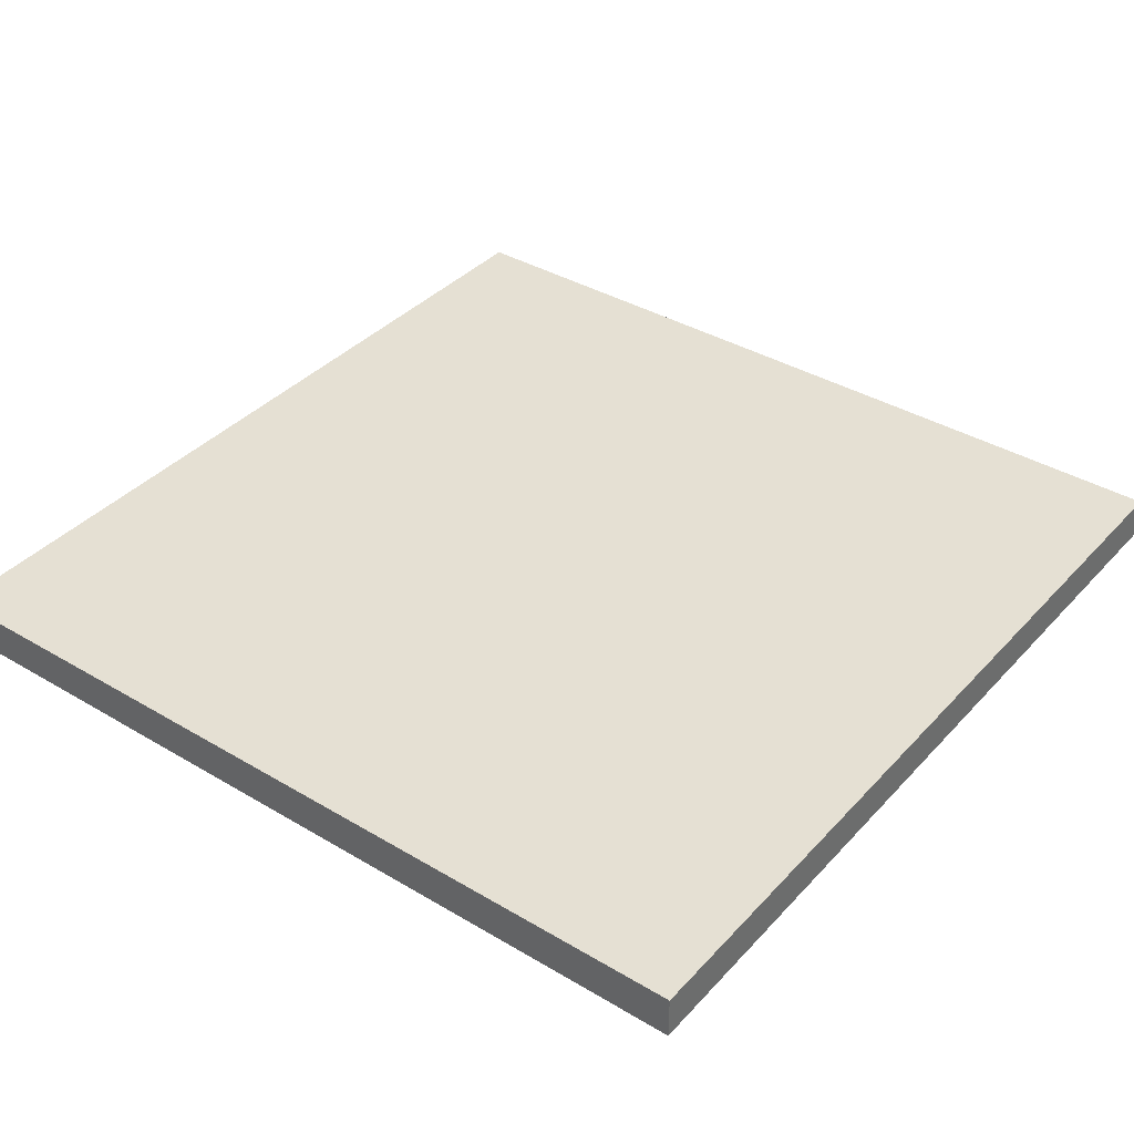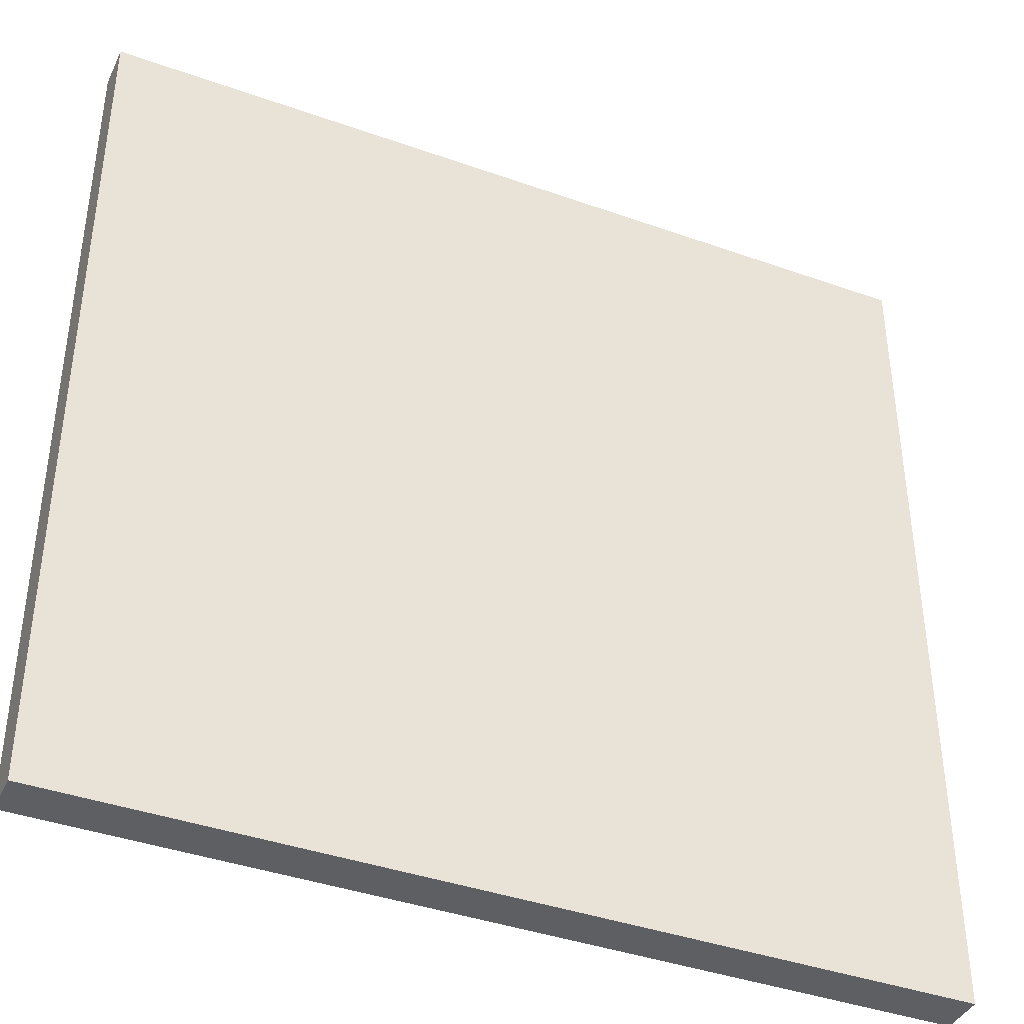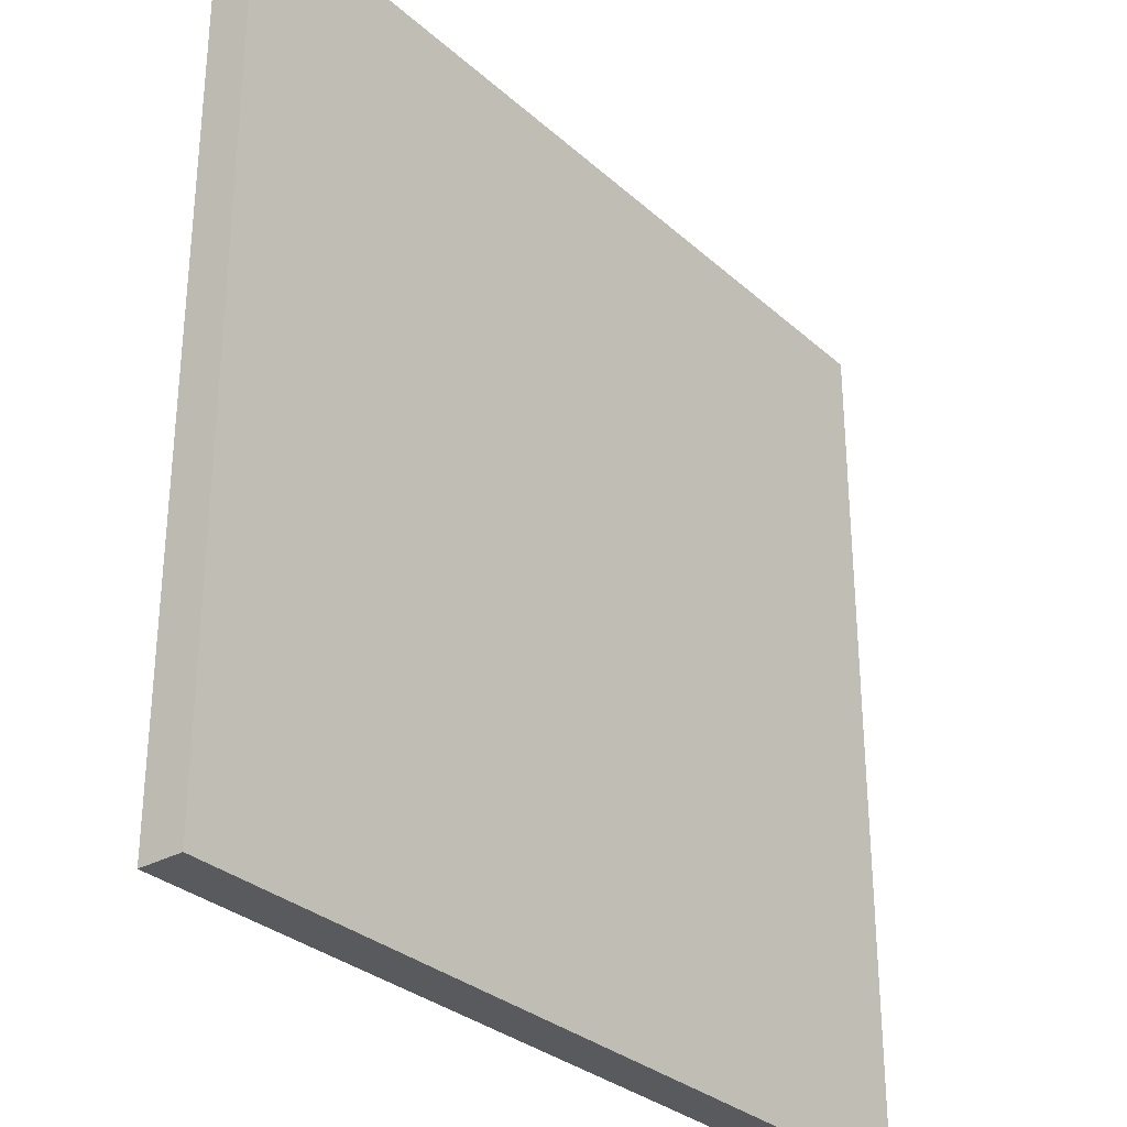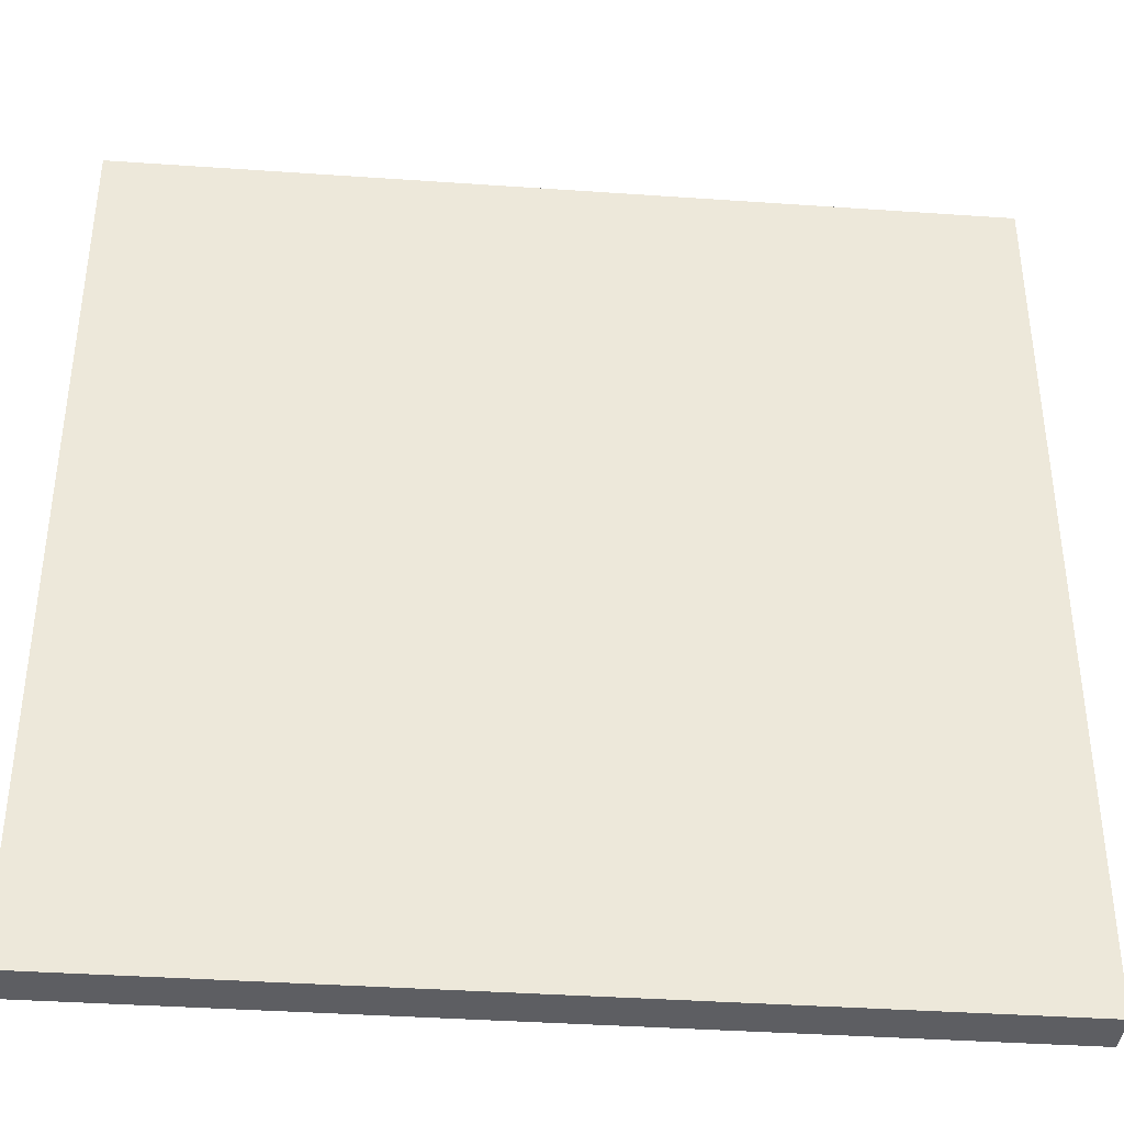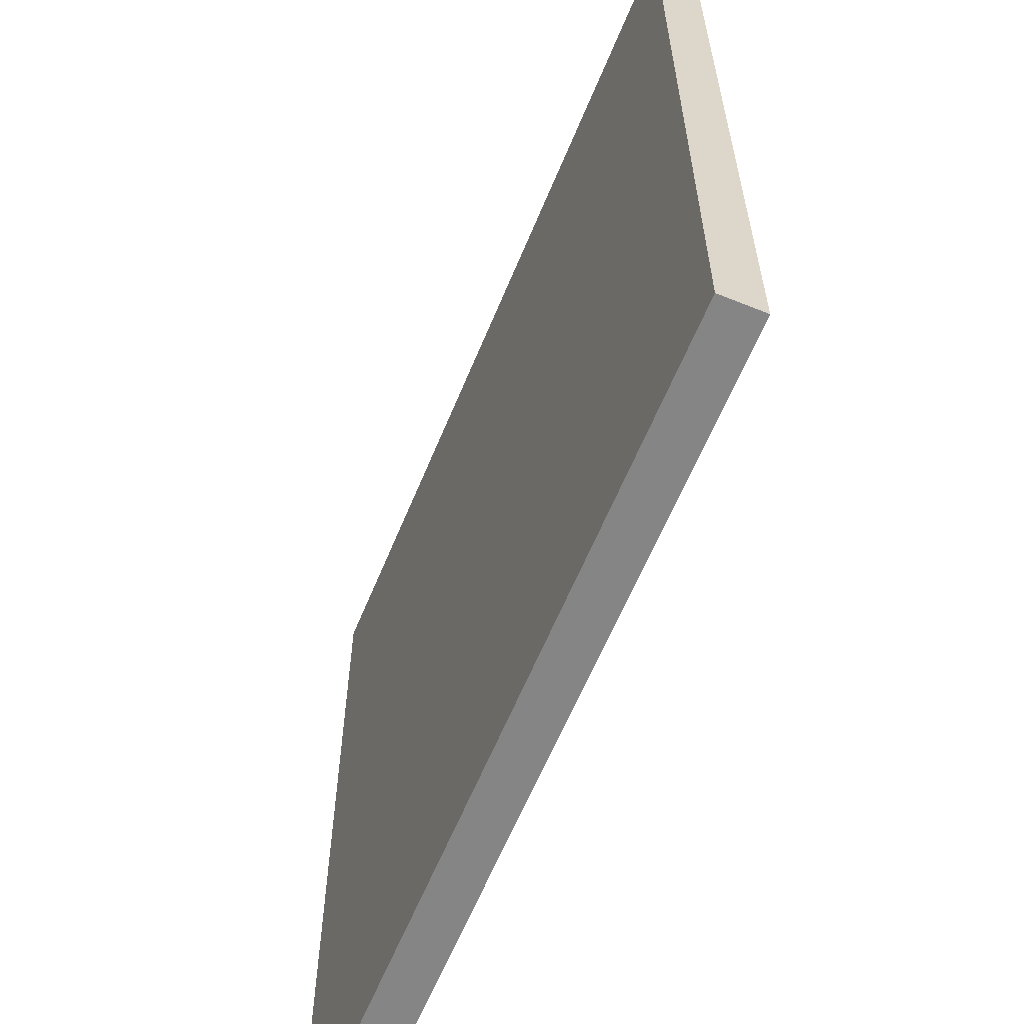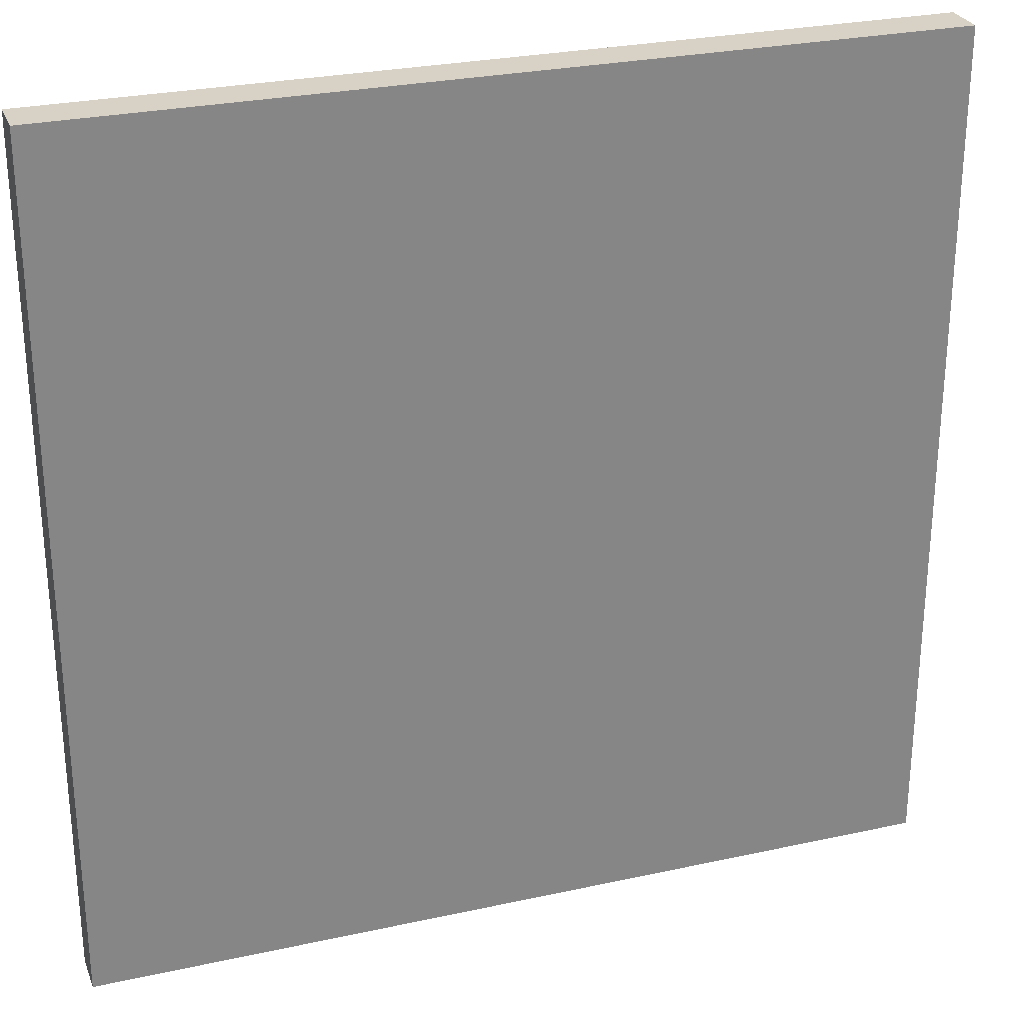
<metadata>
{"format":"obj","ext":"obj","renderer":"f3d","projection":"perspective","resolution":1024,"background":"white","views":[{"elev":37.9,"azim":-52.9,"up":"+Y"},{"elev":-40.1,"azim":156.3,"up":"+Z"},{"elev":-30.8,"azim":-51.5,"up":"+Z"},{"elev":-38.5,"azim":175.0,"up":"+Z"},{"elev":-61.8,"azim":-112.3,"up":"+Z"},{"elev":27.6,"azim":-18.6,"up":"+Z"}]}
</metadata>
<code>
o shelve_Cube.002
v 1000 -682 -1000
v 1000 -682 1000
v -1000 -682 -1000
v -1000 -682 1000
v 1000 -582 -1000
v 1000 -582 1000
v -1000 -582 -1000
v -1000 -582 1000
f 1 2 4 3
f 3 4 8 7
f 7 8 6 5
f 5 6 2 1
f 3 7 5 1
f 8 4 2 6

</code>
